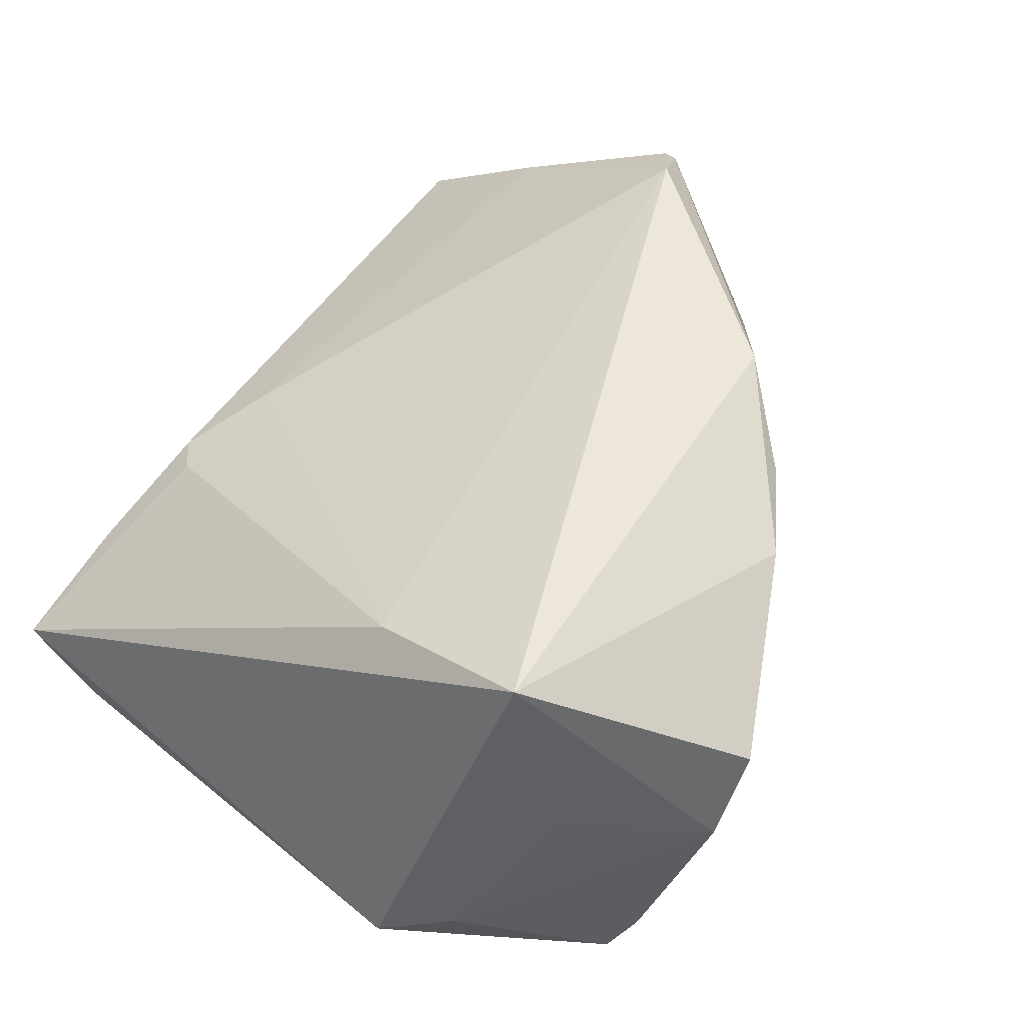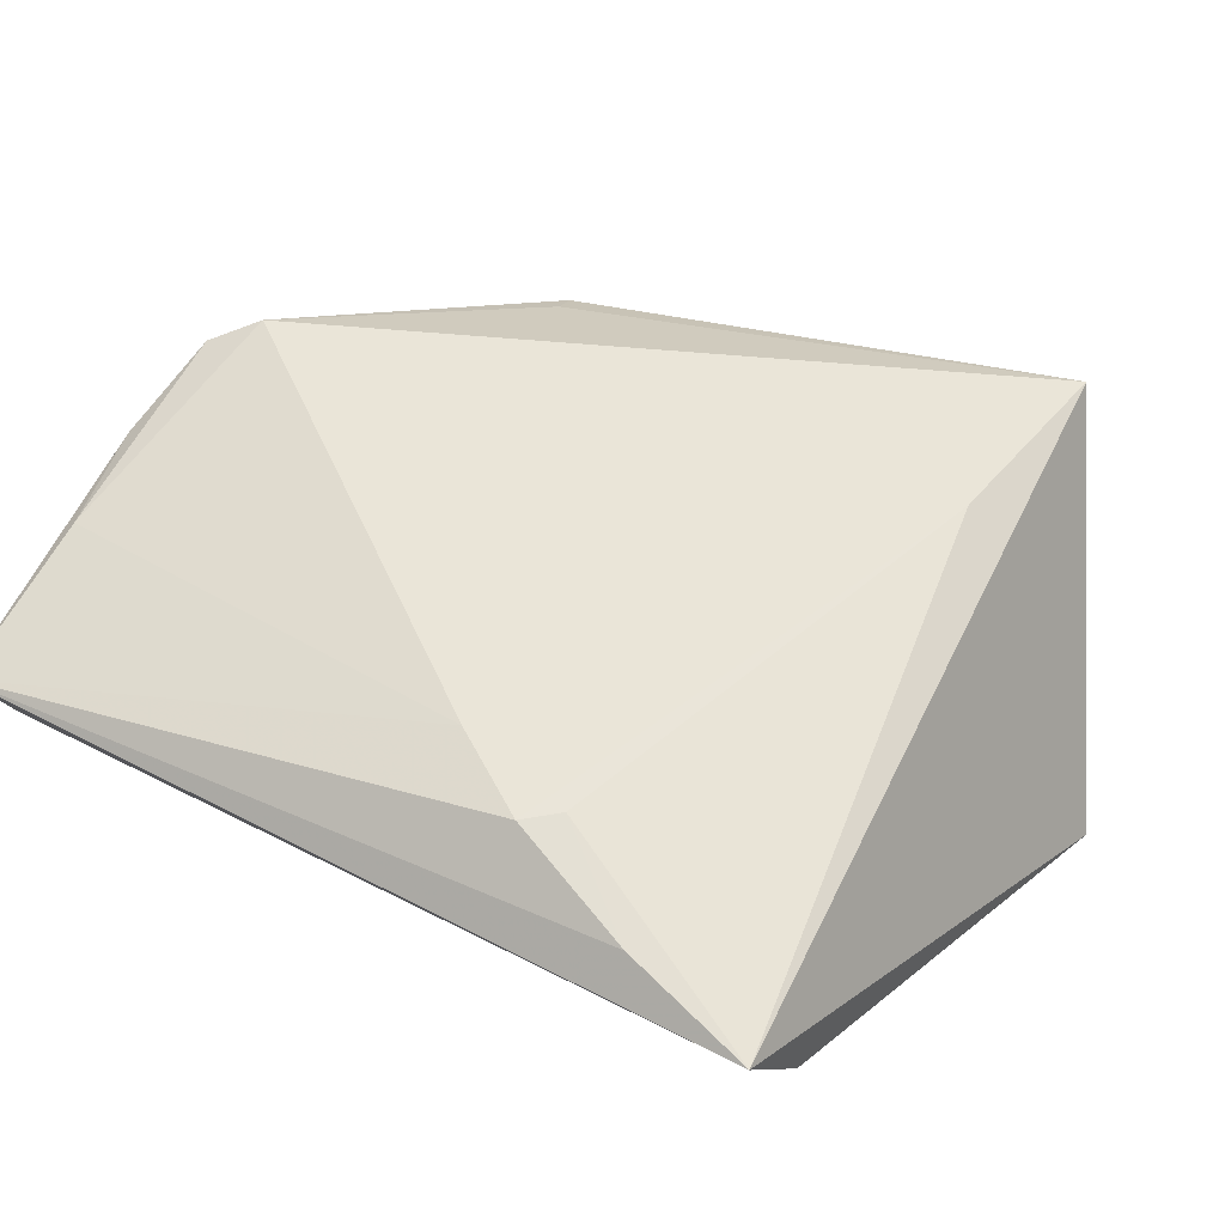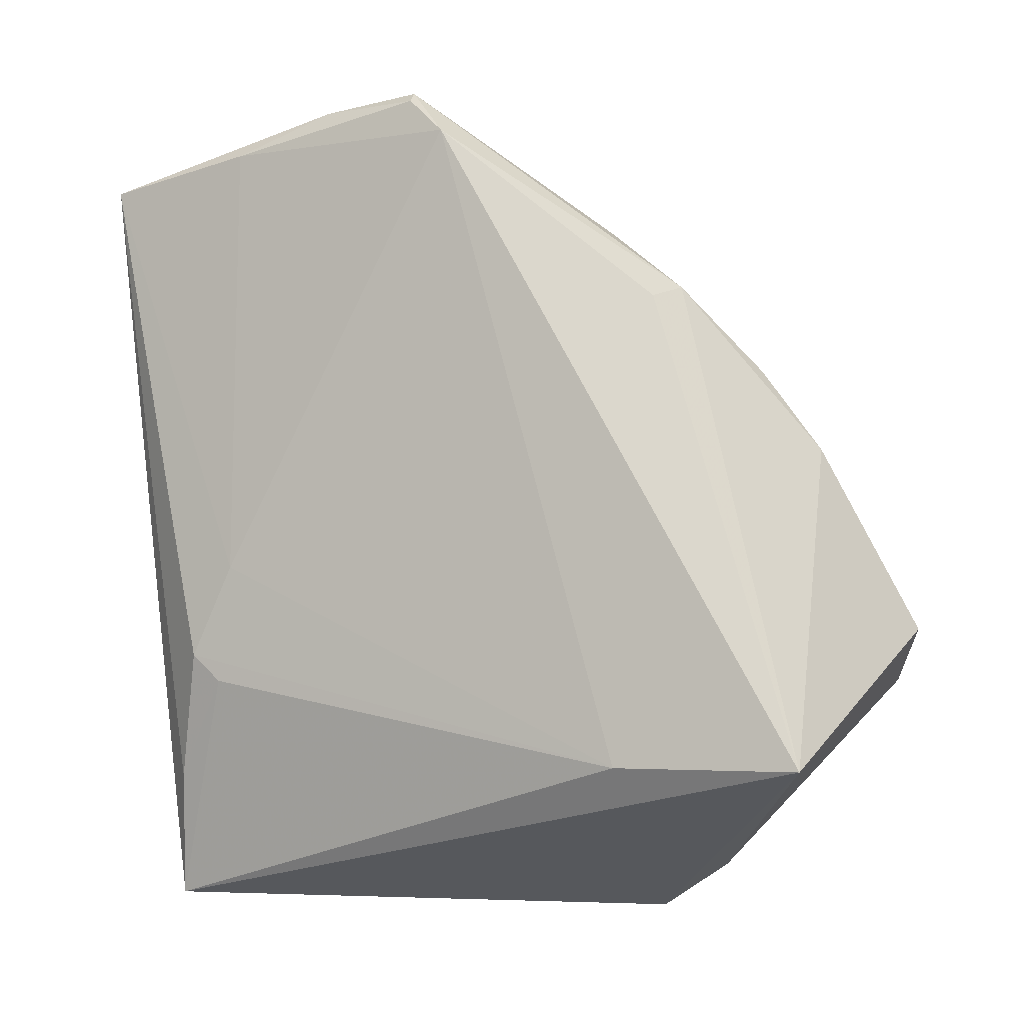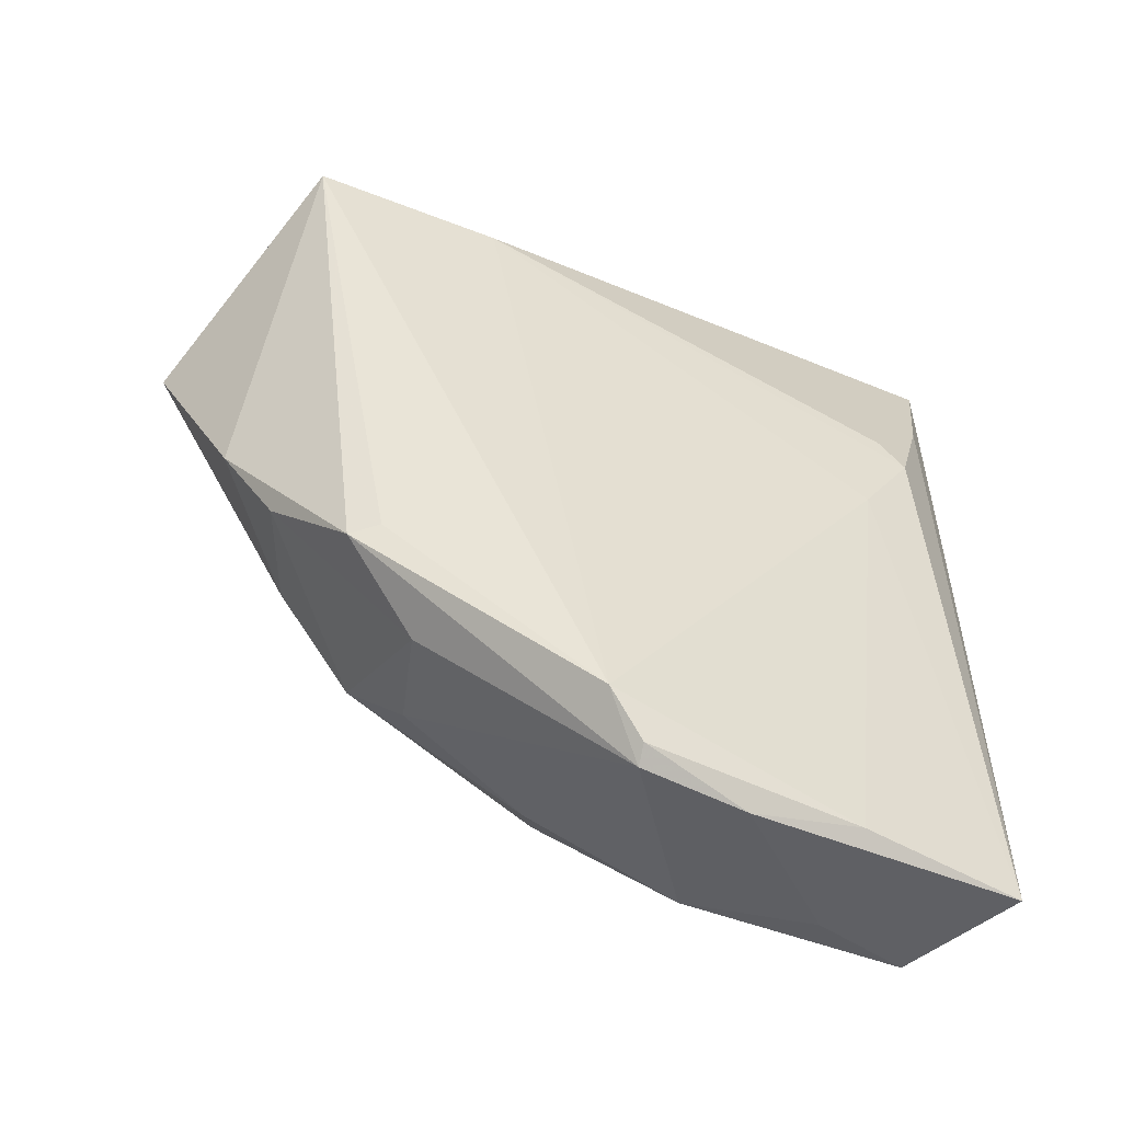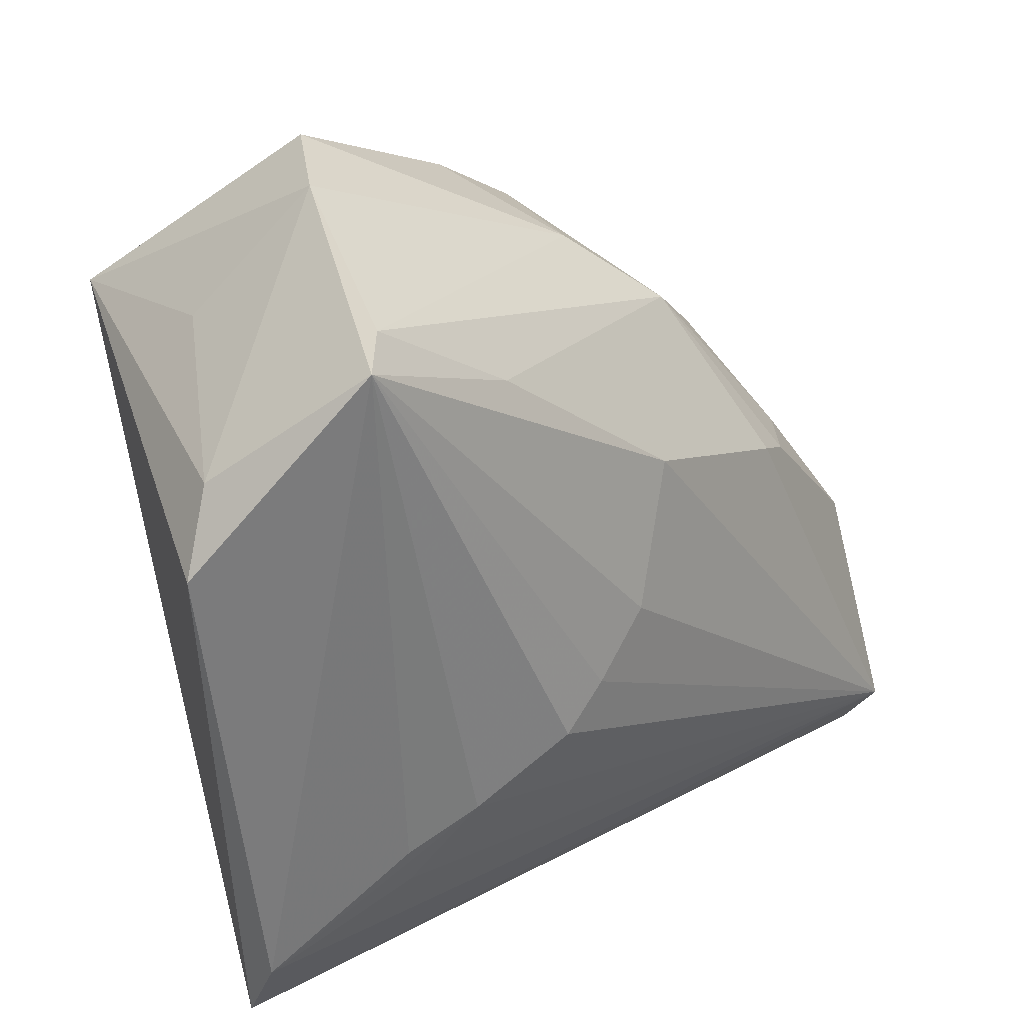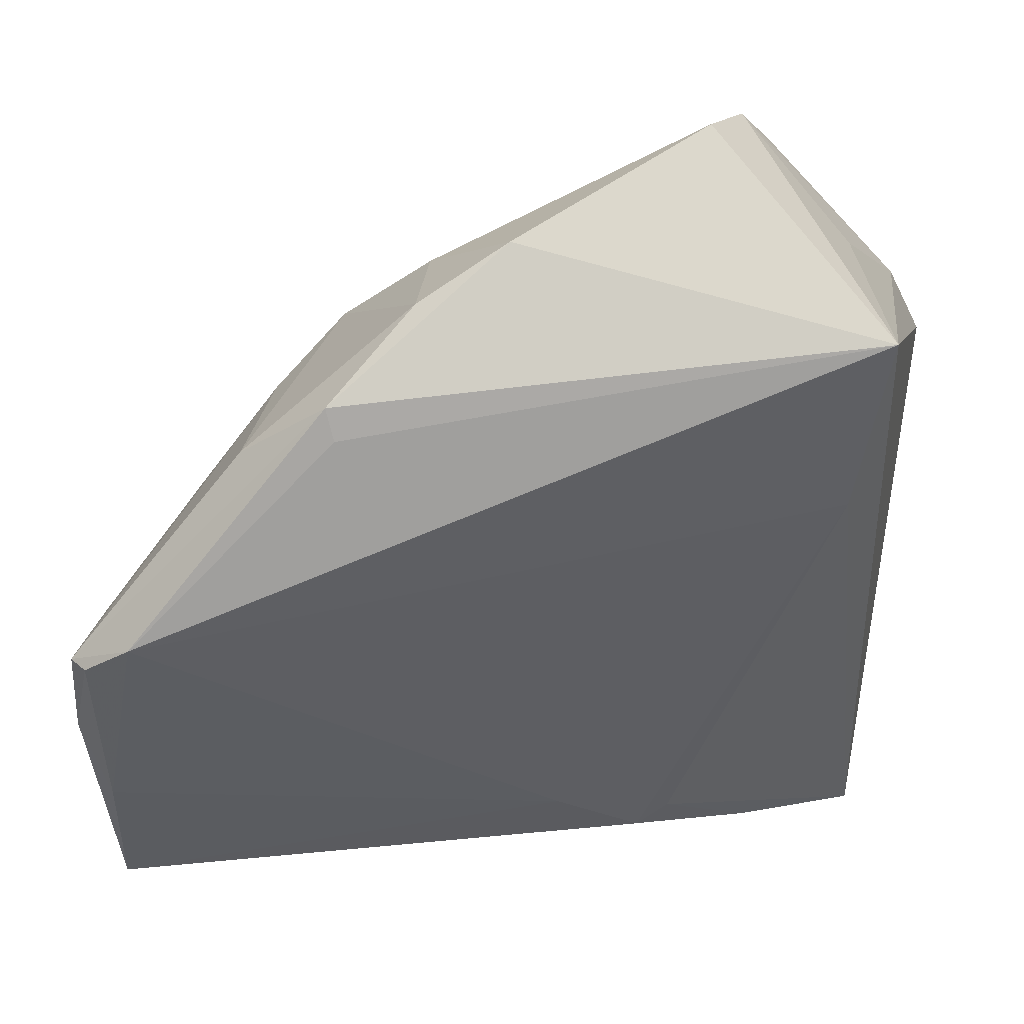
<metadata>
{"format":"obj","ext":"obj","renderer":"f3d","projection":"perspective","resolution":1024,"background":"white","views":[{"elev":46.9,"azim":126.0,"up":"+Z"},{"elev":27.3,"azim":32.1,"up":"+Z"},{"elev":74.9,"azim":85.2,"up":"+Z"},{"elev":46.7,"azim":-89.3,"up":"+Z"},{"elev":29.6,"azim":149.0,"up":"+Y"},{"elev":22.8,"azim":0.0,"up":"+Y"}]}
</metadata>
<code>
v -0.03415 0.00294 -0.007472
v -0.05065 -0.03754 -0.01013
v -0.05065 -0.01958 0.01706
v -0.05065 -0.02811 -0.00229
v 0.03749 0.00885 0.01882
v 0.02605 0.04806 -0.00215
v 0.04634 0.02494 -0.01653
v -0.002672 -0.001591 -0.024
v -0.008527 0.01354 -0.01933
v -0.02981 0.005228 -0.01044
v 0.01358 0.03032 -0.02155
v 0.03241 0.03823 -0.02723
v -0.04789 -0.008813 0.02481
v 0.008976 -0.01289 -0.02723
v 0.0271 -0.02903 -0.02276
v 0.0195 -0.03937 0.001232
v -0.04819 -0.03184 0.01156
v 0.02966 0.04072 -0.02339
v -0.04252 -0.00532 0.02723
v 0.04418 -0.04693 -0.01431
v -0.009289 0.03245 0.003715
v -0.02729 0.01723 0.003736
v 0.003849 -0.008211 -0.02604
v -0.04966 -0.008288 0.02301
v 0.0284 -0.0235 -0.02488
v 0.04082 0.02996 0.02576
v -0.0104 0.03223 0.01874
v 0.005688 -0.03668 0.005204
v -0.04948 -0.01302 -0.0001449
v 0.03836 0.03418 0.002394
v -0.04846 -0.04263 -0.00671
v -0.03664 0.003656 -0.002166
v 0.02171 0.04942 0.008464
v -0.02996 0.01538 0.01948
v -0.01908 0.01895 0.02575
v 0.01575 -0.04243 0.0006924
v -0.02 0.02261 0.02516
v -0.04911 -0.04942 0.000293
v -0.0002229 0.03864 0.01693
v -0.01957 0.02438 -0.001678
v 0.02987 -0.04551 -0.00726
v 0.04402 -0.03717 -0.02042
v 0.02034 -0.01928 -0.02636
v 0.05065 0.01648 -0.02051
f 26 20 44
f 30 6 26
f 20 26 5
f 3 2 38
f 38 17 3
f 20 2 42
f 44 20 42
f 26 6 33
f 19 5 26
f 20 5 16
f 16 5 36
f 31 2 20
f 20 38 31
f 31 38 2
f 41 38 20
f 36 38 41
f 20 16 41
f 41 16 36
f 2 43 15
f 15 42 2
f 43 42 15
f 7 26 44
f 6 30 7
f 7 30 26
f 25 42 43
f 14 43 2
f 26 37 35
f 35 19 26
f 37 19 35
f 36 5 28
f 5 19 28
f 28 19 17
f 28 38 36
f 17 38 28
f 24 19 37
f 24 29 3
f 2 8 23
f 23 14 2
f 4 2 3
f 3 29 4
f 4 29 2
f 13 24 3
f 19 24 13
f 3 17 13
f 17 19 13
f 2 29 1
f 1 10 2
f 12 23 8
f 14 23 12
f 6 7 12
f 44 42 12
f 12 7 44
f 43 14 12
f 42 25 12
f 12 25 43
f 29 24 32
f 24 22 32
f 32 1 29
f 34 22 24
f 34 24 37
f 37 27 34
f 26 33 39
f 39 37 26
f 39 27 37
f 10 1 40
f 40 32 22
f 1 32 40
f 40 34 27
f 22 34 40
f 9 12 8
f 9 8 2
f 2 10 9
f 10 40 9
f 21 33 6
f 21 39 33
f 27 39 21
f 21 40 27
f 12 9 11
f 11 9 40
f 12 11 18
f 18 11 40
f 6 12 18
f 18 21 6
f 40 21 18

</code>
